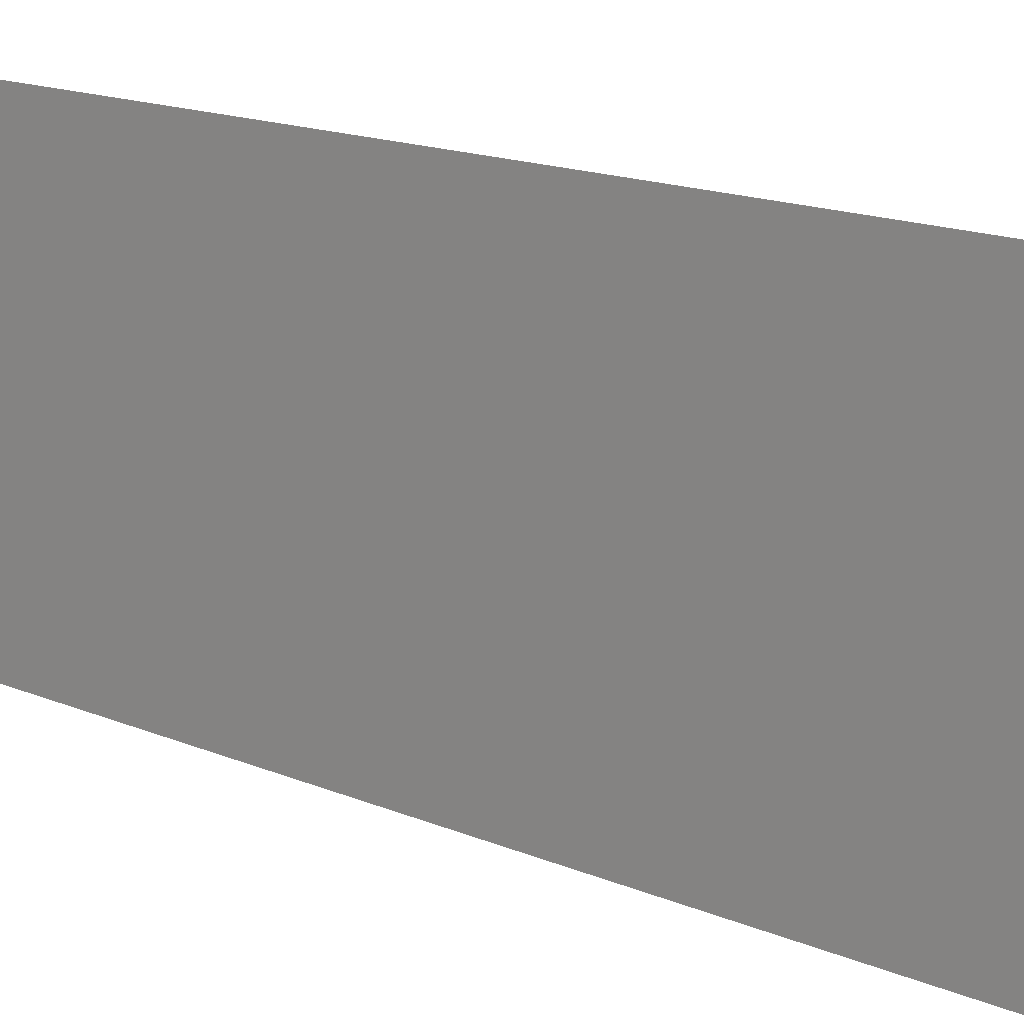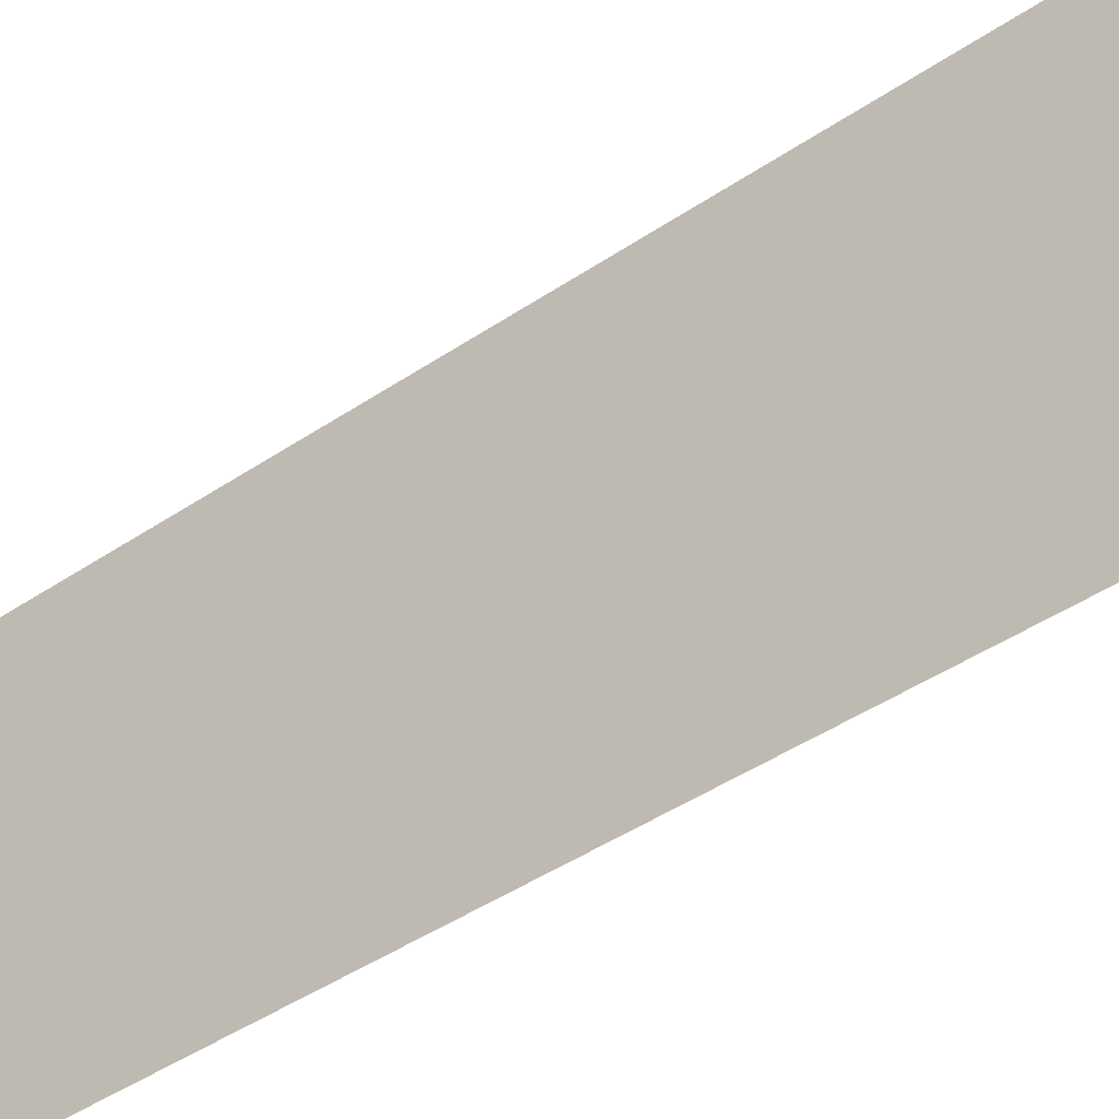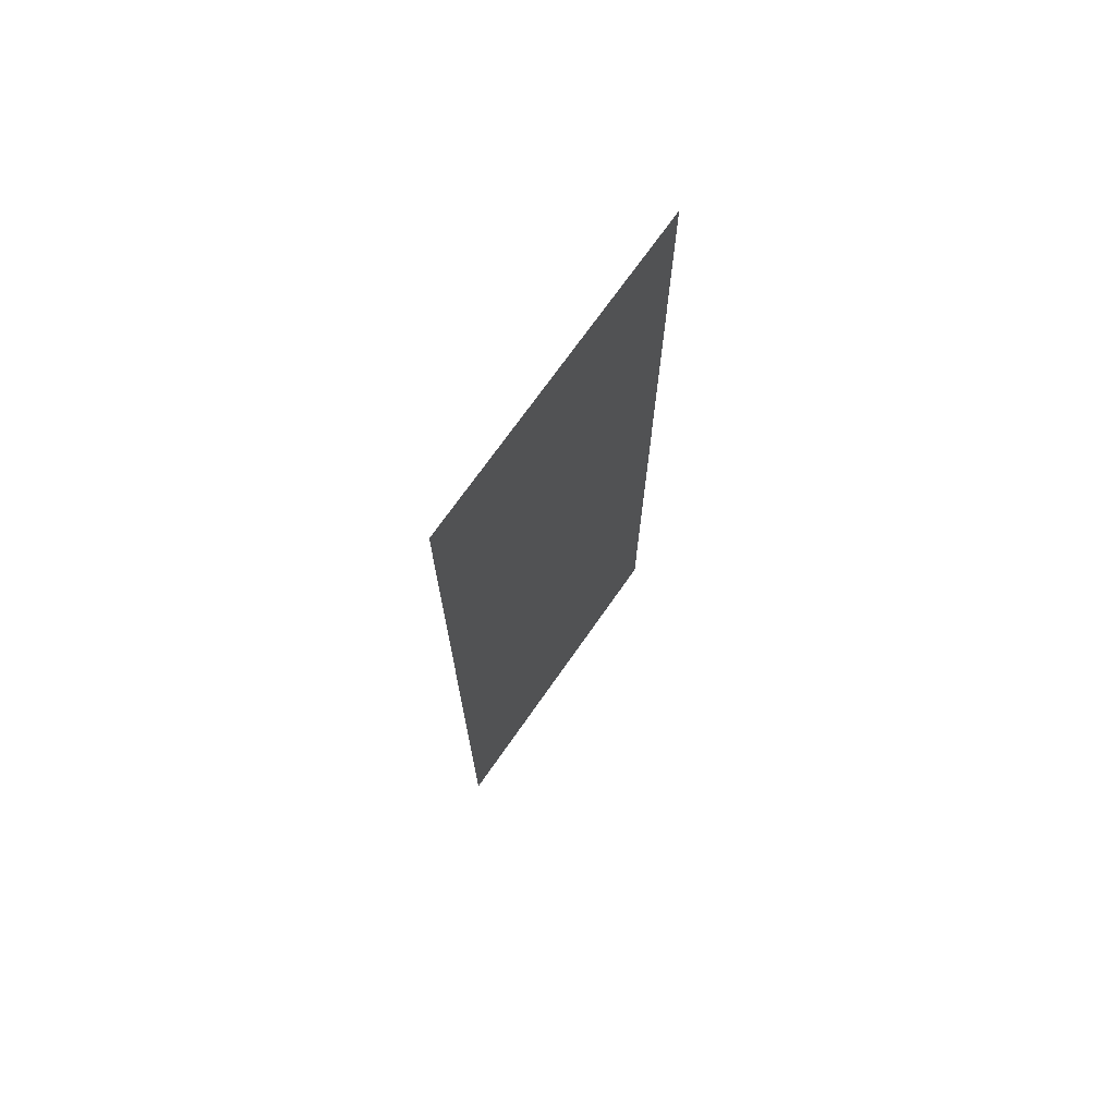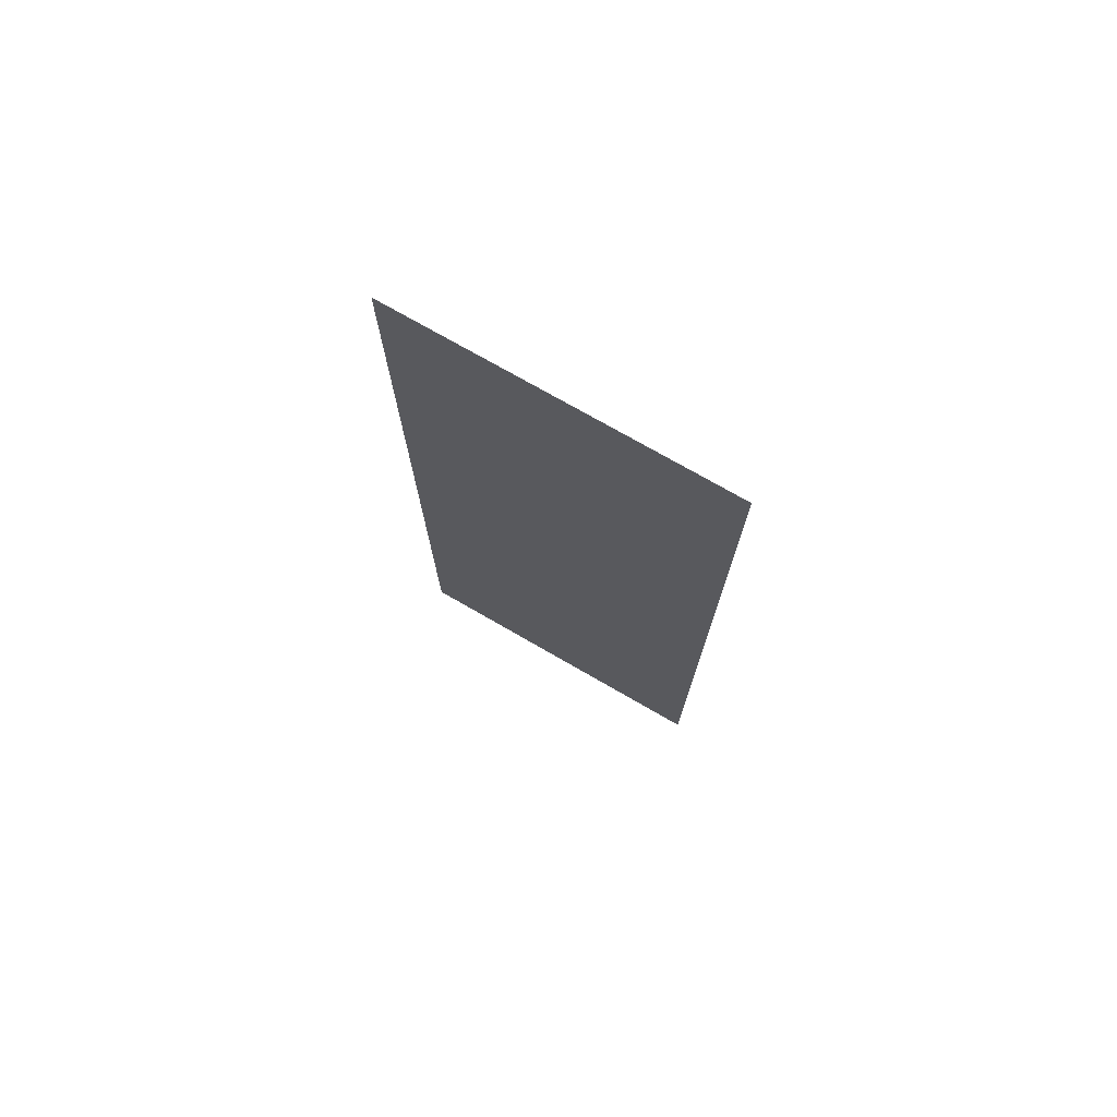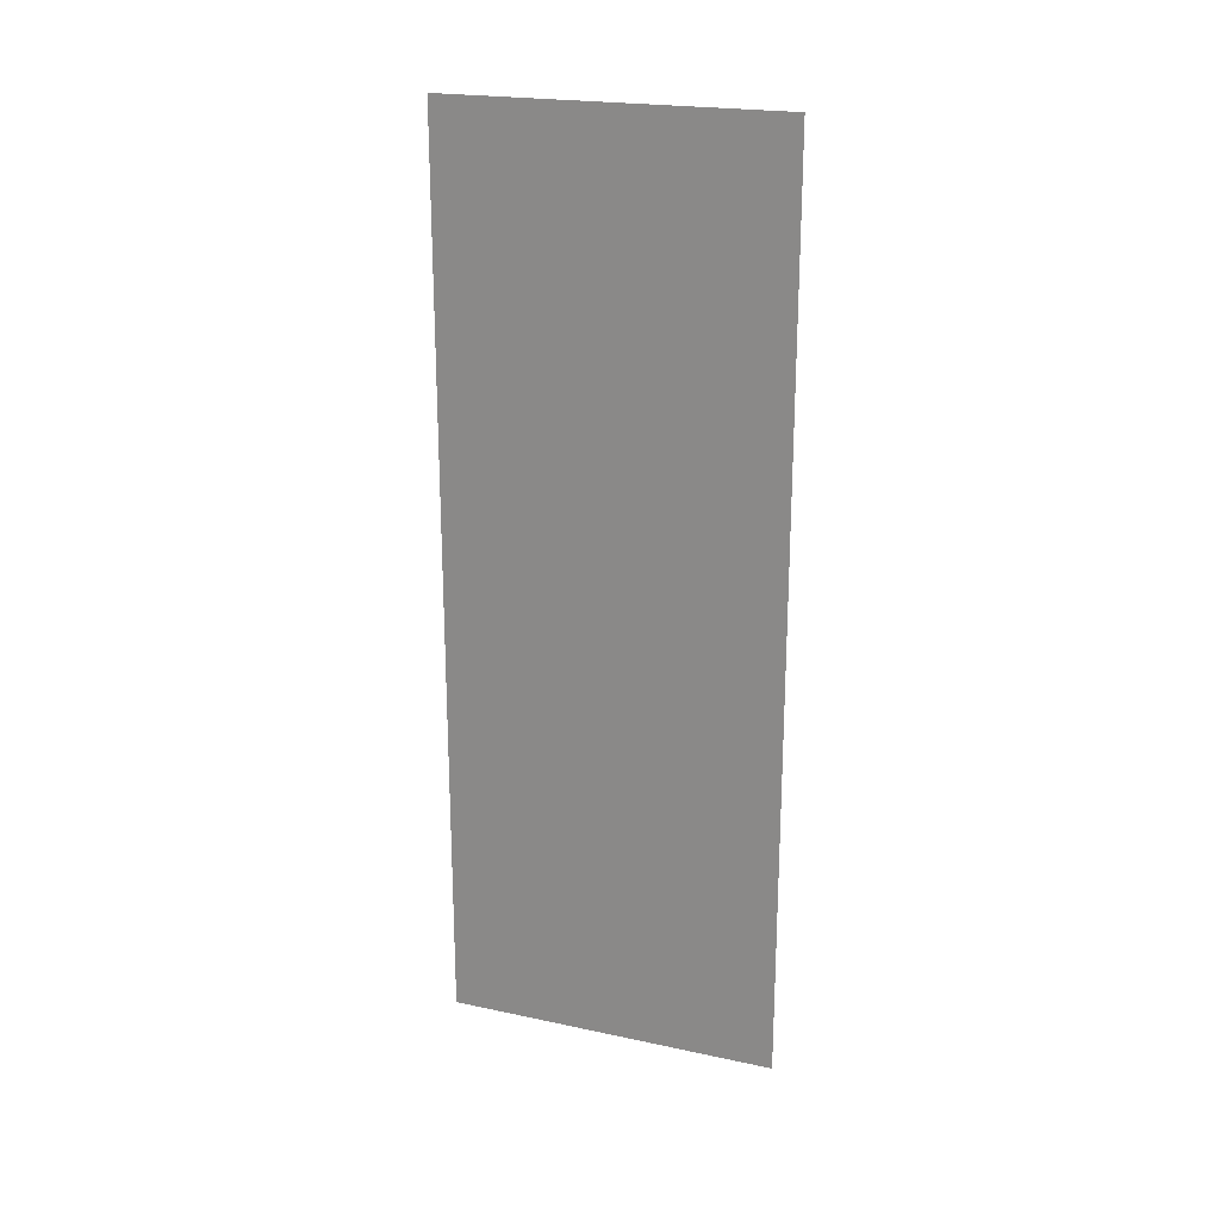
<metadata>
{"format":"obj","ext":"obj","renderer":"f3d","projection":"perspective","resolution":1024,"background":"white","views":[{"elev":14.1,"azim":-45.2,"up":"+Y"},{"elev":-41.9,"azim":129.6,"up":"+Y"},{"elev":71.4,"azim":-145.1,"up":"+Z"},{"elev":74.4,"azim":119.9,"up":"+Z"},{"elev":21.6,"azim":-69.4,"up":"+Z"}]}
</metadata>
<code>
v 4.044 -7.227 0
v 4.044 -6.489 0
v 4.044 -7.227 2
v 4.044 -6.489 2
f 1 2 3
f 2 3 4

</code>
